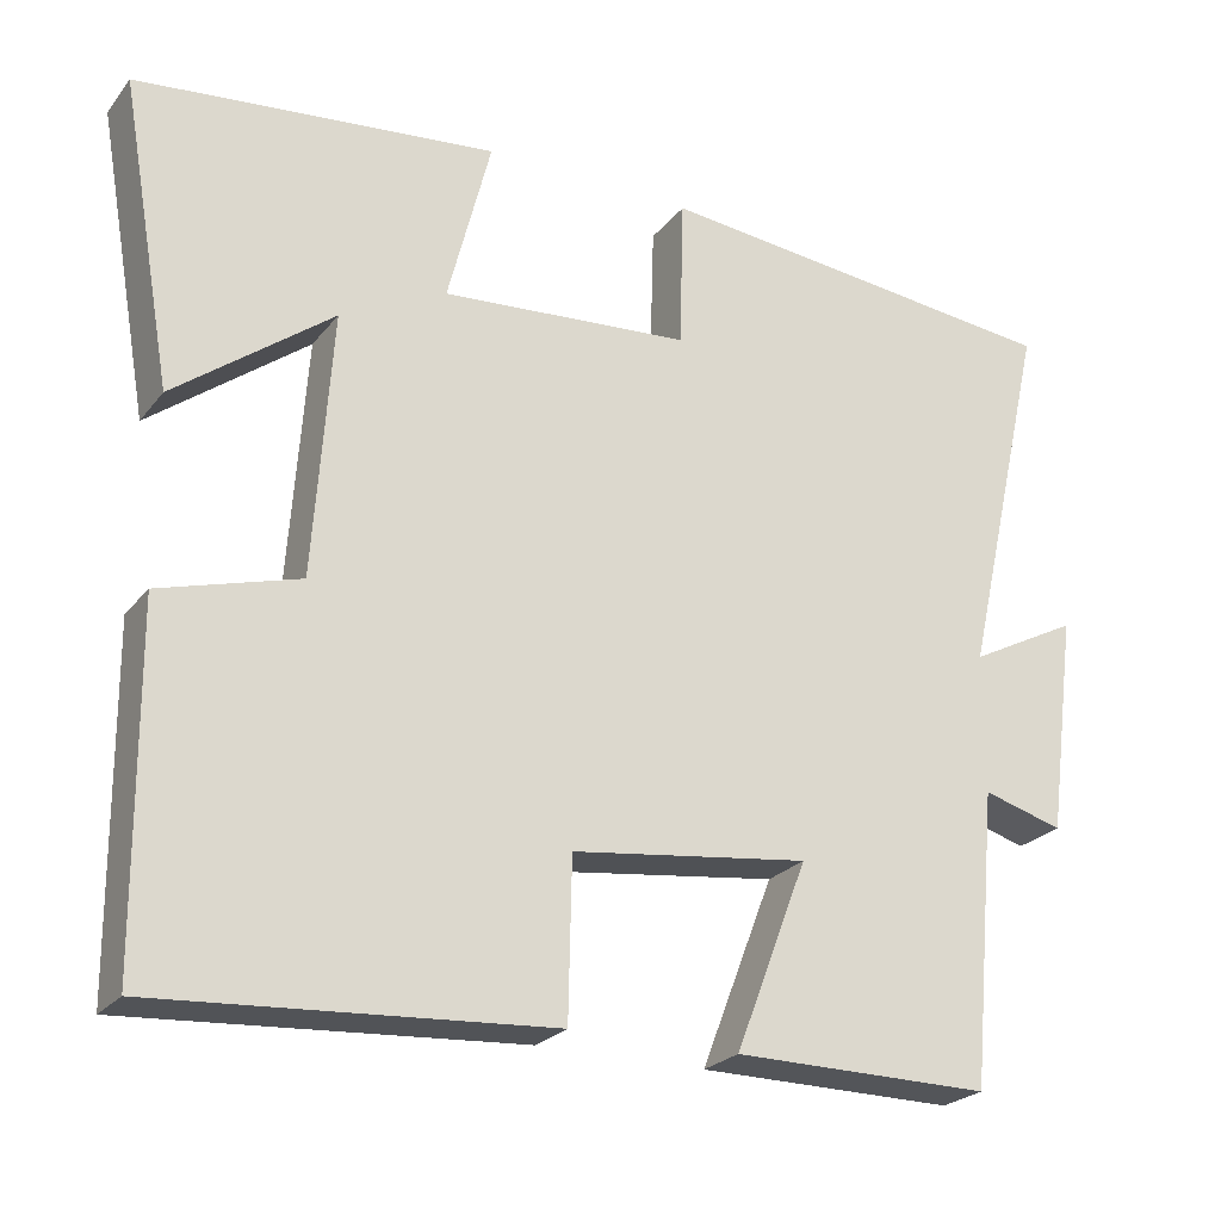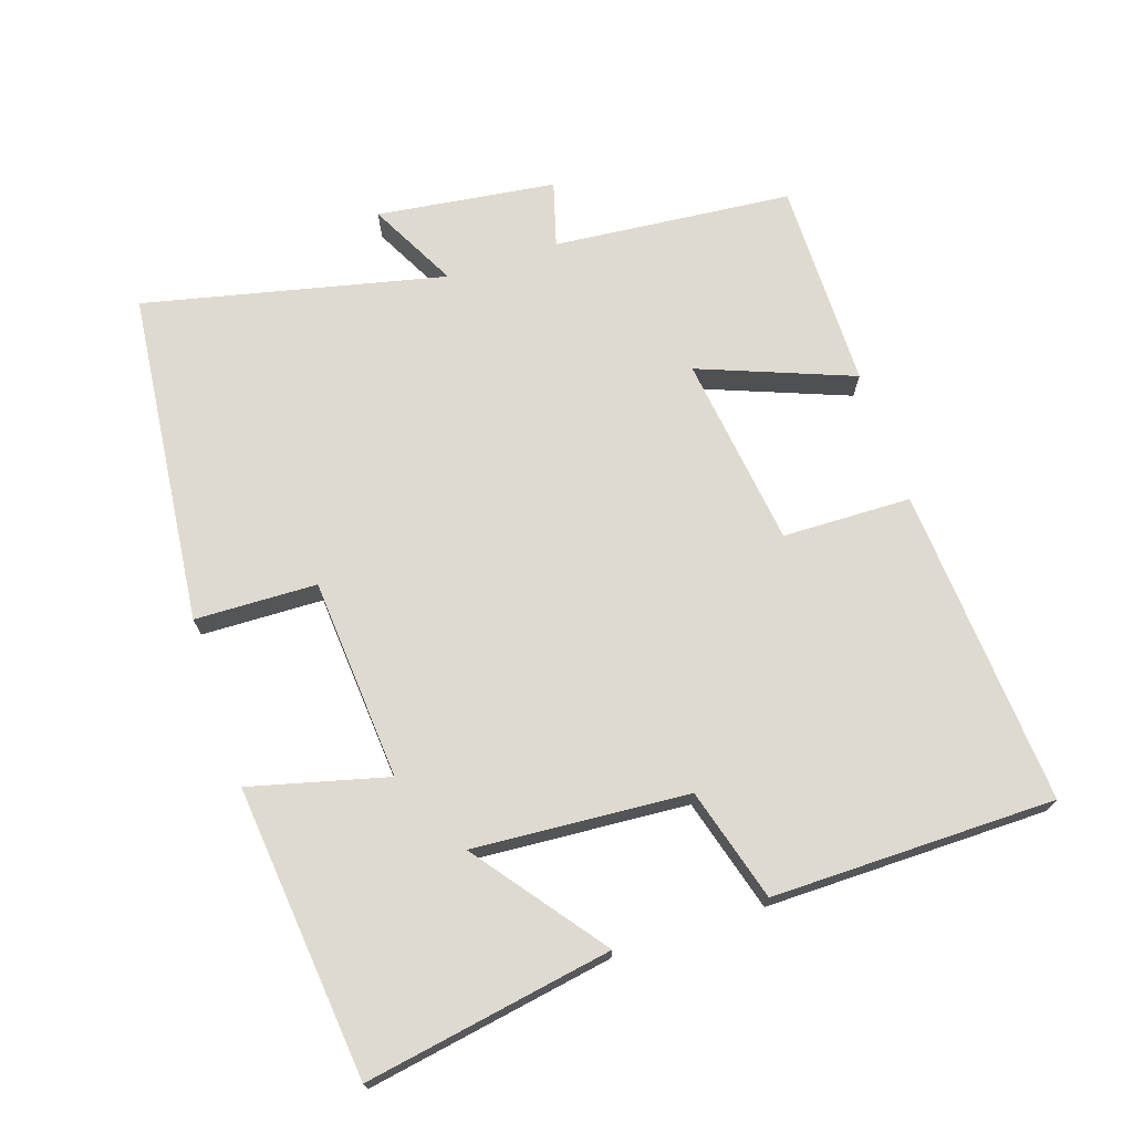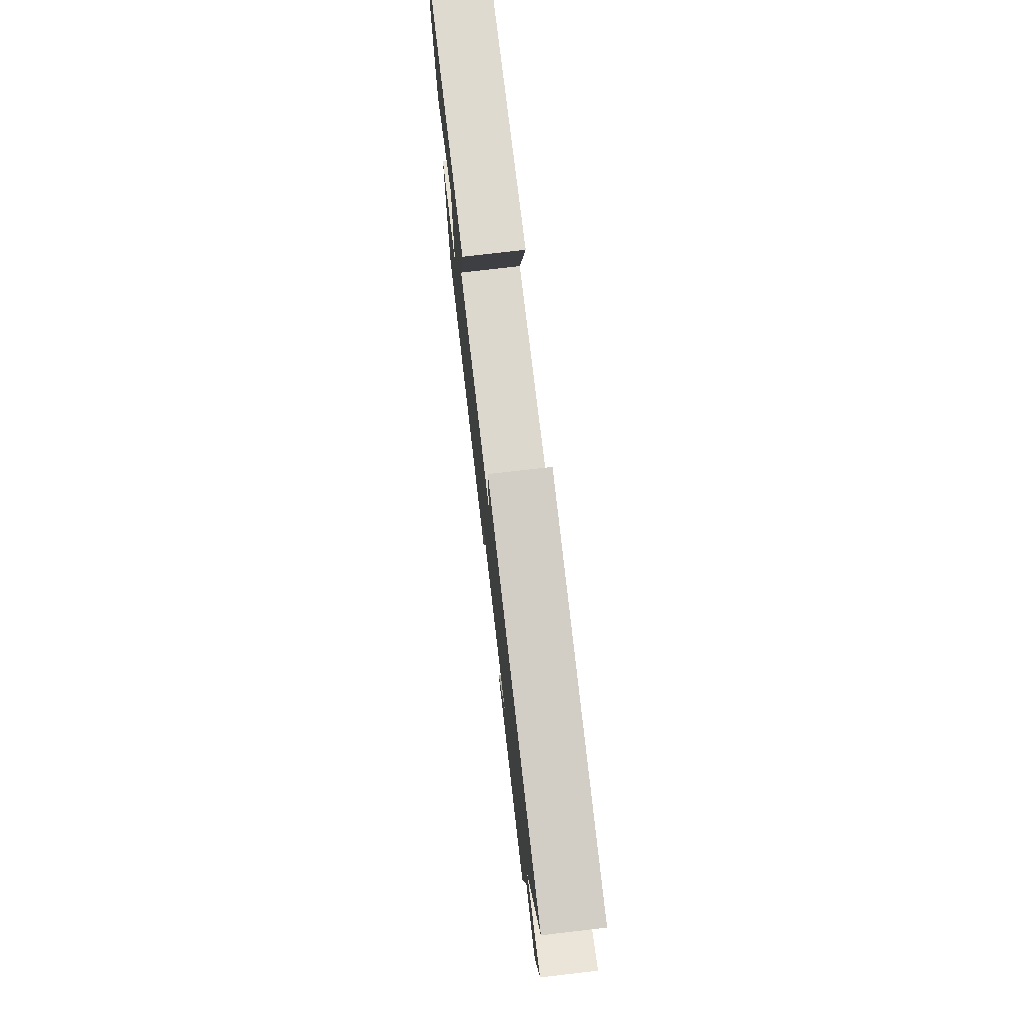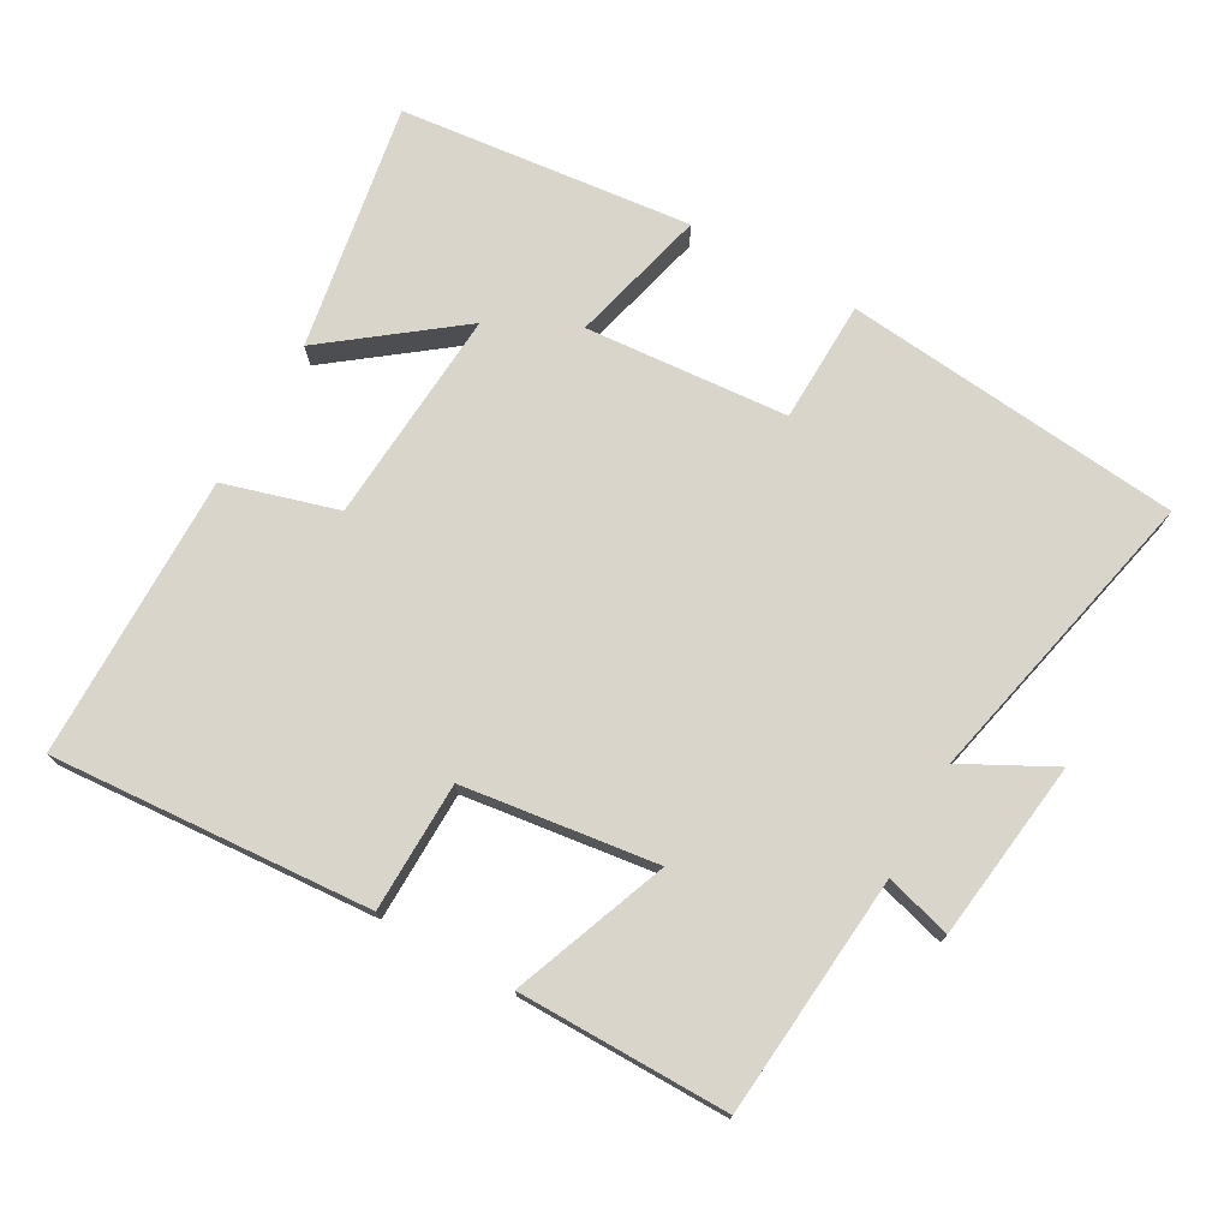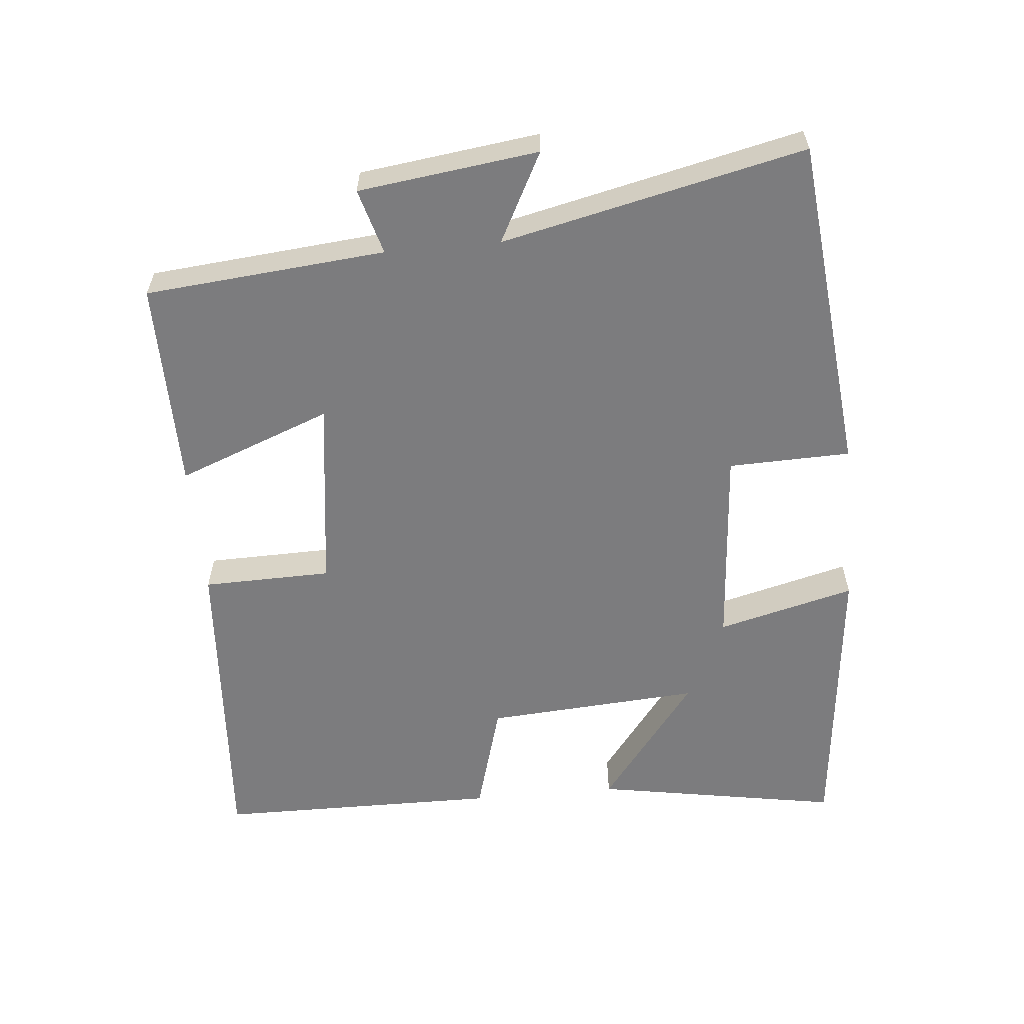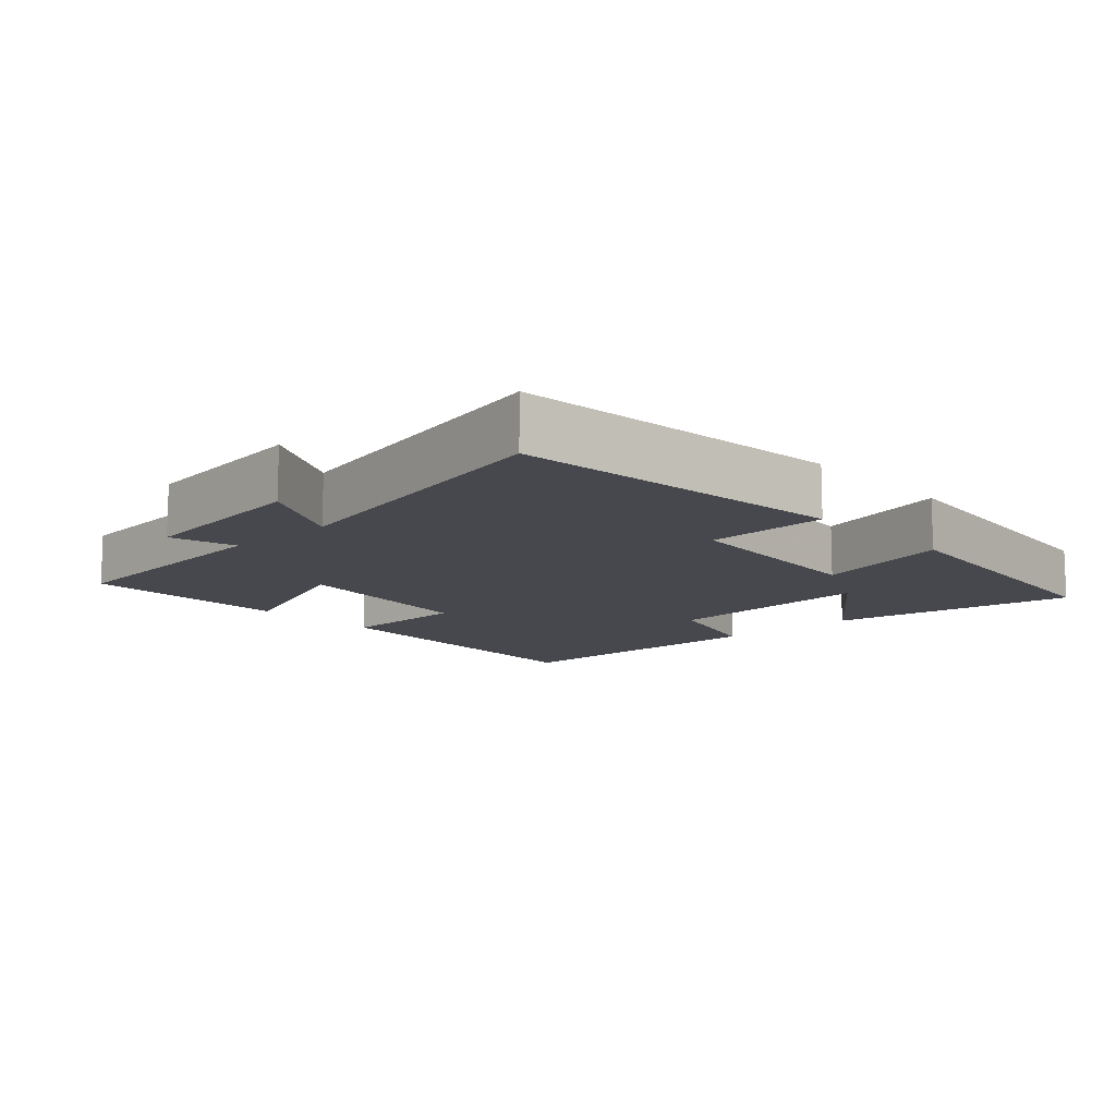
<metadata>
{"format":"obj","ext":"obj","renderer":"f3d","projection":"perspective","resolution":1024,"background":"white","views":[{"elev":-24.1,"azim":151.4,"up":"+Z"},{"elev":70.9,"azim":71.7,"up":"+Y"},{"elev":76.7,"azim":-96.6,"up":"+Z"},{"elev":74.3,"azim":-150.8,"up":"+Y"},{"elev":-58.9,"azim":-84.7,"up":"+Y"},{"elev":-11.7,"azim":-47.3,"up":"+Y"}]}
</metadata>
<code>
v -0.599 0.07 0.449
v -0.11 0.07 0.5
v -0.105 0.07 0.323
v 0.189 0.07 0.301
v 0.138 0.07 0.5
v 0.562 0.07 0.456
v 0.5 0.07 0.098
v 0.314 0.07 0.239
v 0.336 0.07 -0.073
v 0.5 0.07 -0.12
v 0.497 0.07 -0.531
v 0.034 0.07 -0.5
v 0.03 0.07 -0.313
v -0.25 0.07 -0.277
v -0.164 0.07 -0.5
v -0.468 0.07 -0.502
v -0.5 0.07 -0.154
v -0.595 0.07 -0.181
v -0.629 0.07 0.079
v -0.5 0.07 0.012
v -0.599 0 0.449
v -0.11 0 0.5
v -0.105 0 0.323
v 0.189 0 0.301
v 0.138 0 0.5
v 0.562 0 0.456
v 0.5 0 0.098
v 0.314 0 0.239
v 0.336 0 -0.073
v 0.5 0 -0.12
v 0.497 0 -0.531
v 0.034 0 -0.5
v 0.03 0 -0.313
v -0.25 0 -0.277
v -0.164 0 -0.5
v -0.468 0 -0.502
v -0.5 0 -0.154
v -0.595 0 -0.181
v -0.629 0 0.079
v -0.5 0 0.012
f 17 18 19 20
f 15 16 17 20
f 14 15 20 1
f 13 14 1
f 10 11 12 13
f 9 10 13
f 8 9 13
f 5 6 7 8
f 4 5 8
f 3 4 8 13
f 1 2 3
f 1 3 13
f 40 39 38 37
f 40 37 36 35
f 21 40 35 34
f 21 34 33
f 33 32 31 30
f 33 30 29
f 33 29 28
f 28 27 26 25
f 28 25 24
f 33 28 24 23
f 23 22 21
f 33 23 21
f 1 21 22 2
f 2 22 23 3
f 3 23 24 4
f 4 24 25 5
f 5 25 26 6
f 6 26 27 7
f 7 27 28 8
f 8 28 29 9
f 9 29 30 10
f 10 30 31 11
f 11 31 32 12
f 12 32 33 13
f 13 33 34 14
f 14 34 35 15
f 15 35 36 16
f 16 36 37 17
f 17 37 38 18
f 18 38 39 19
f 19 39 40 20
f 20 40 21 1

</code>
